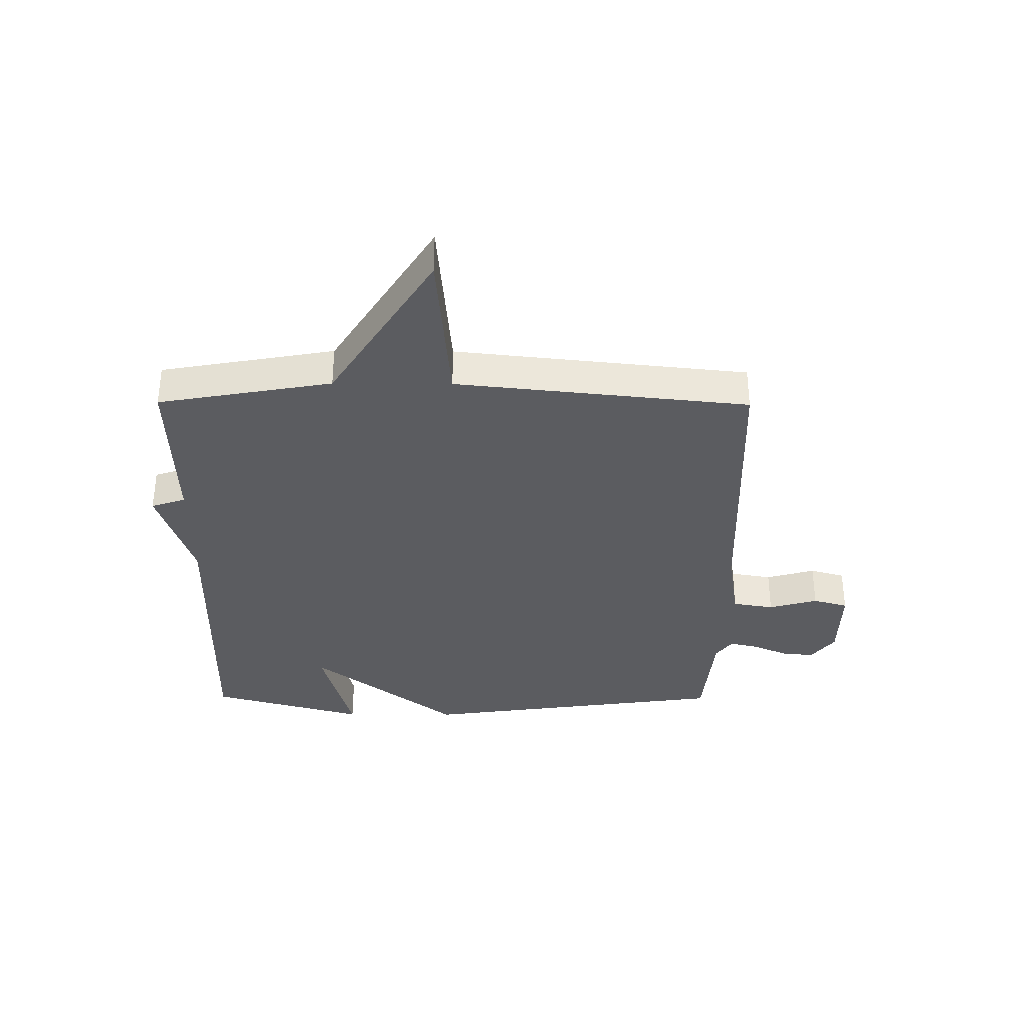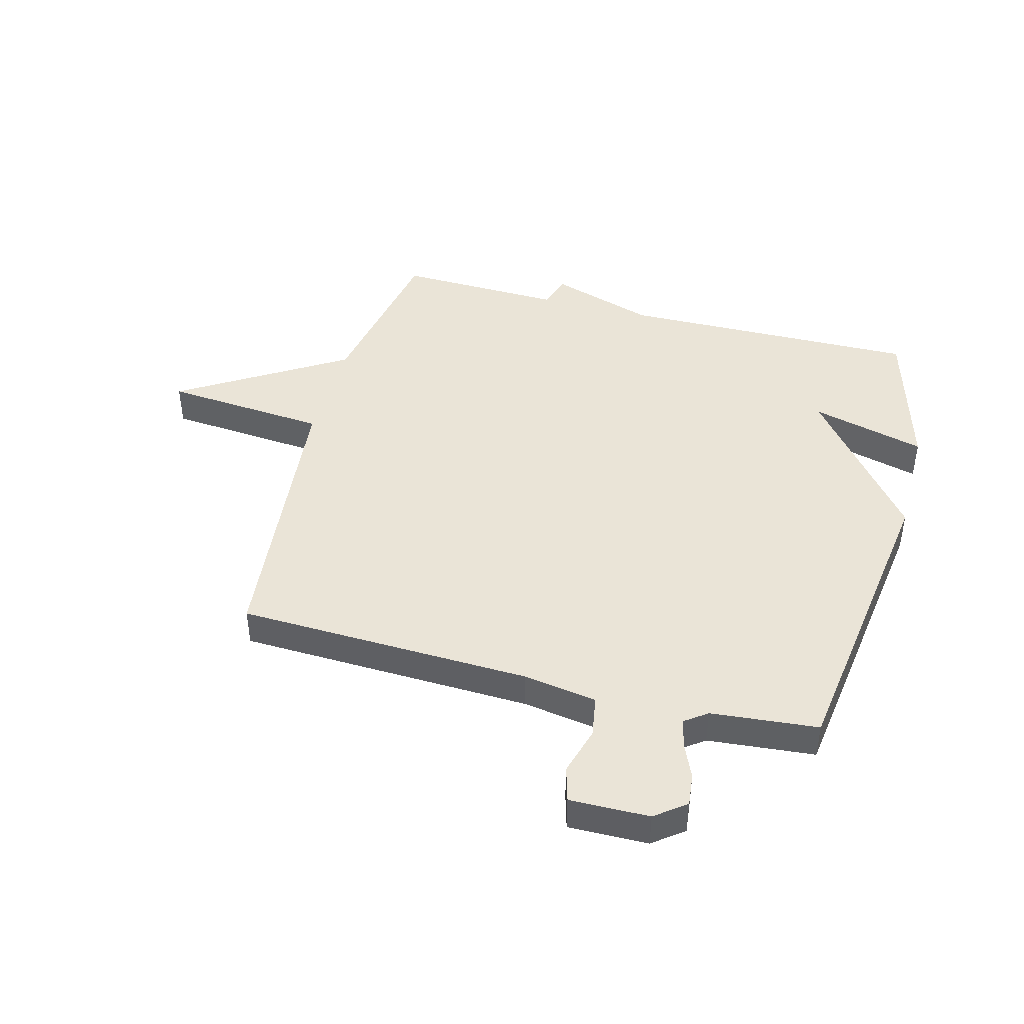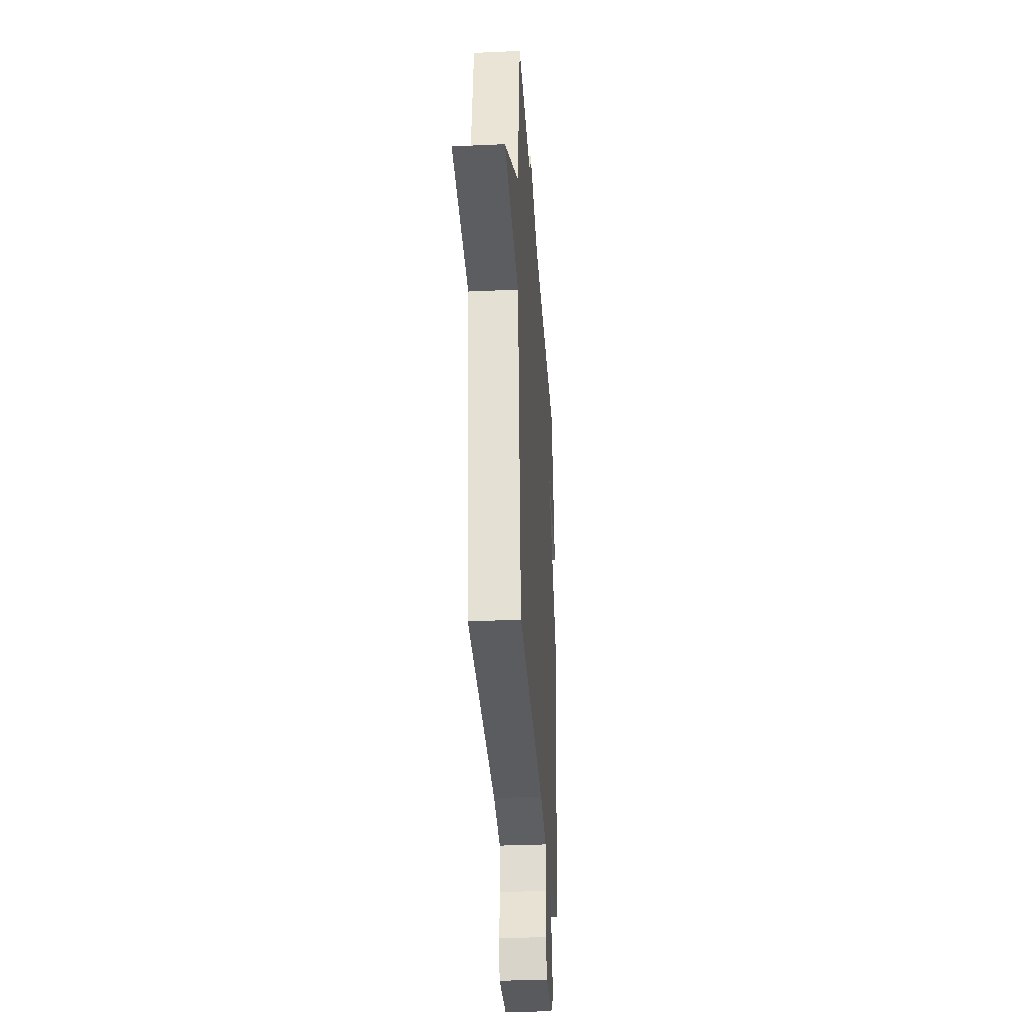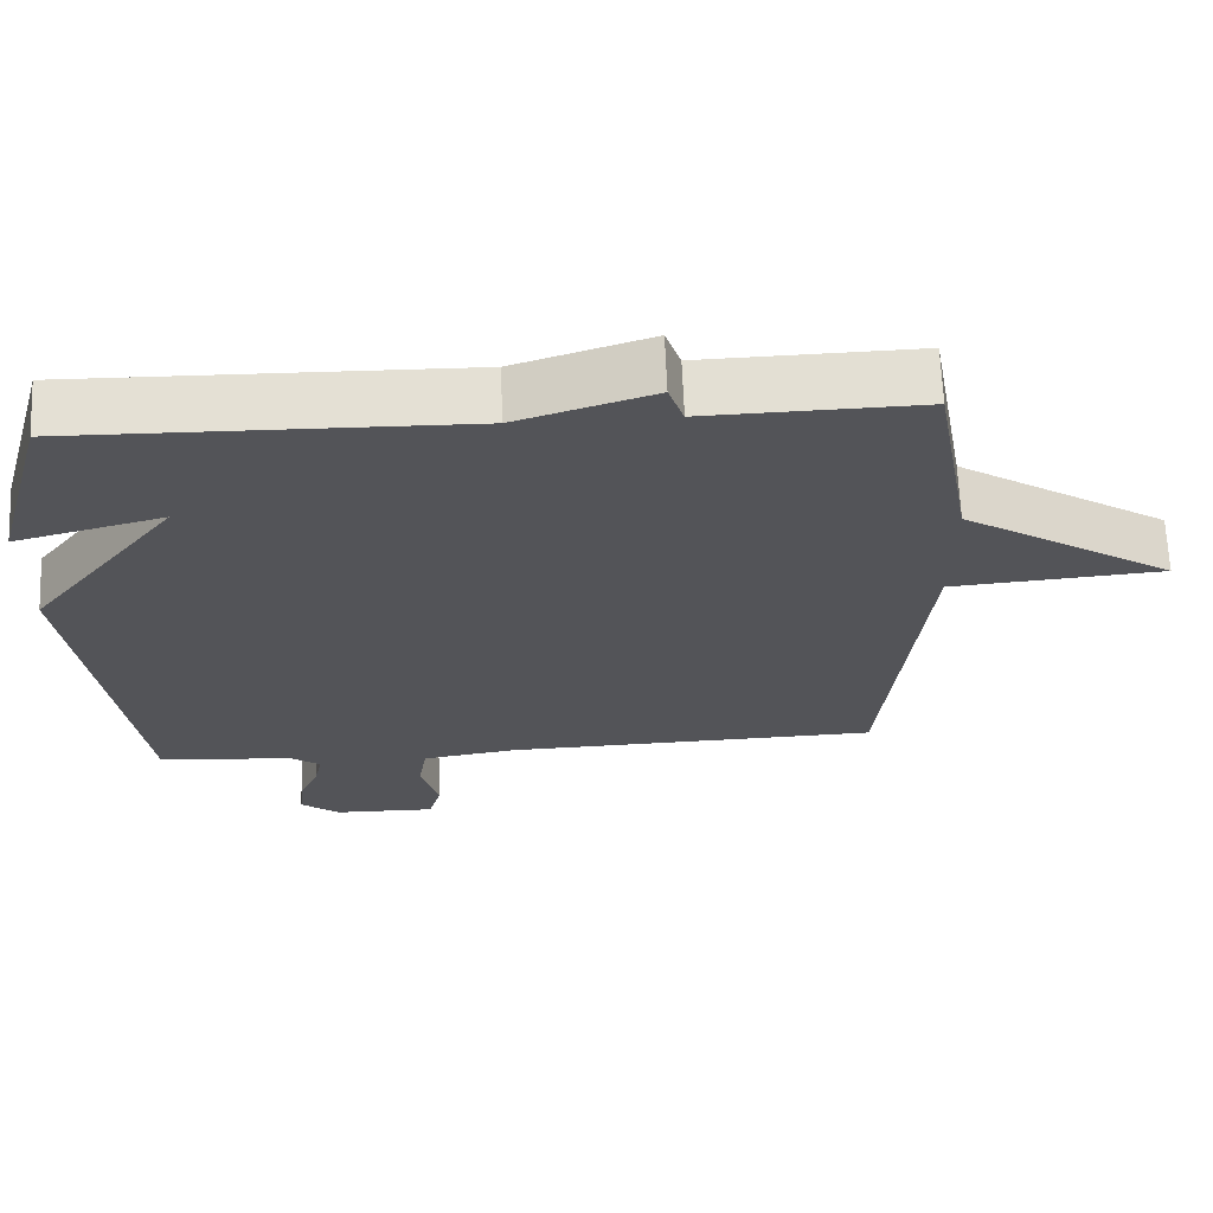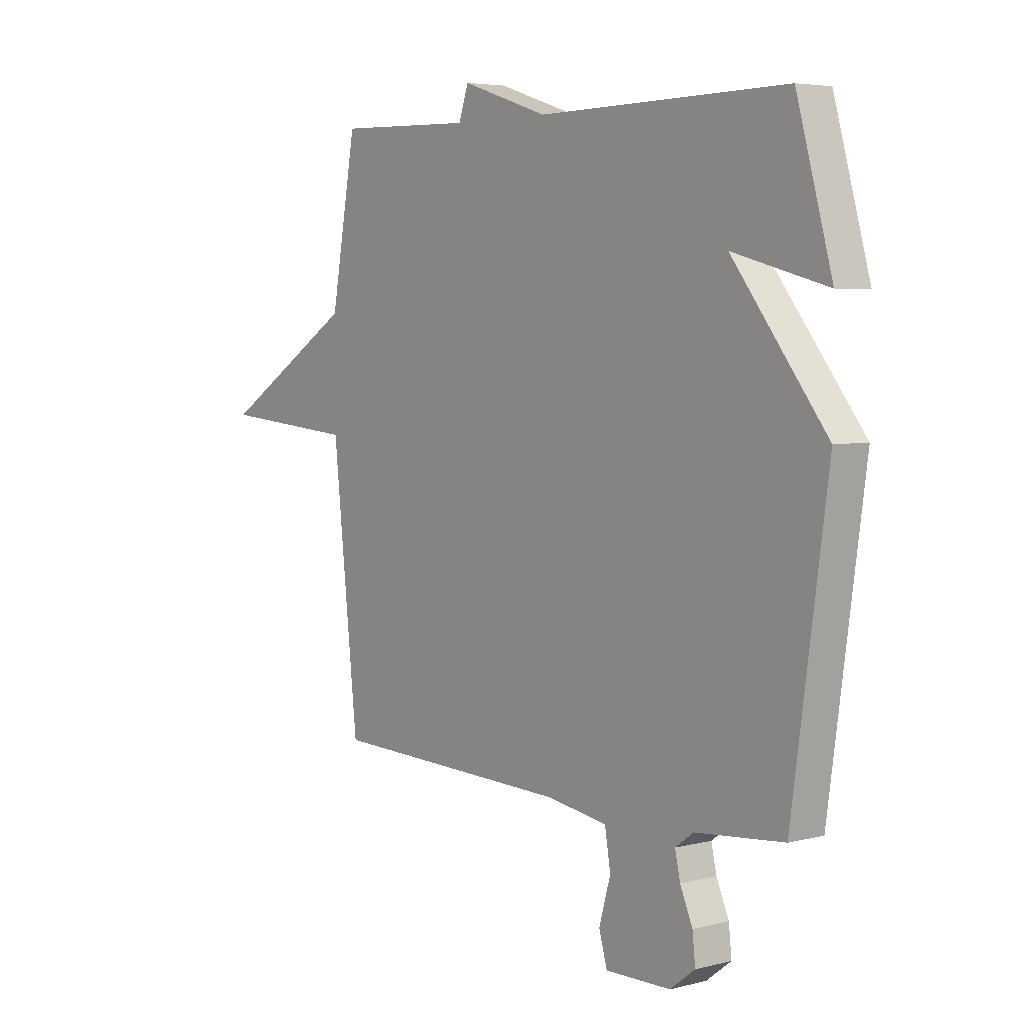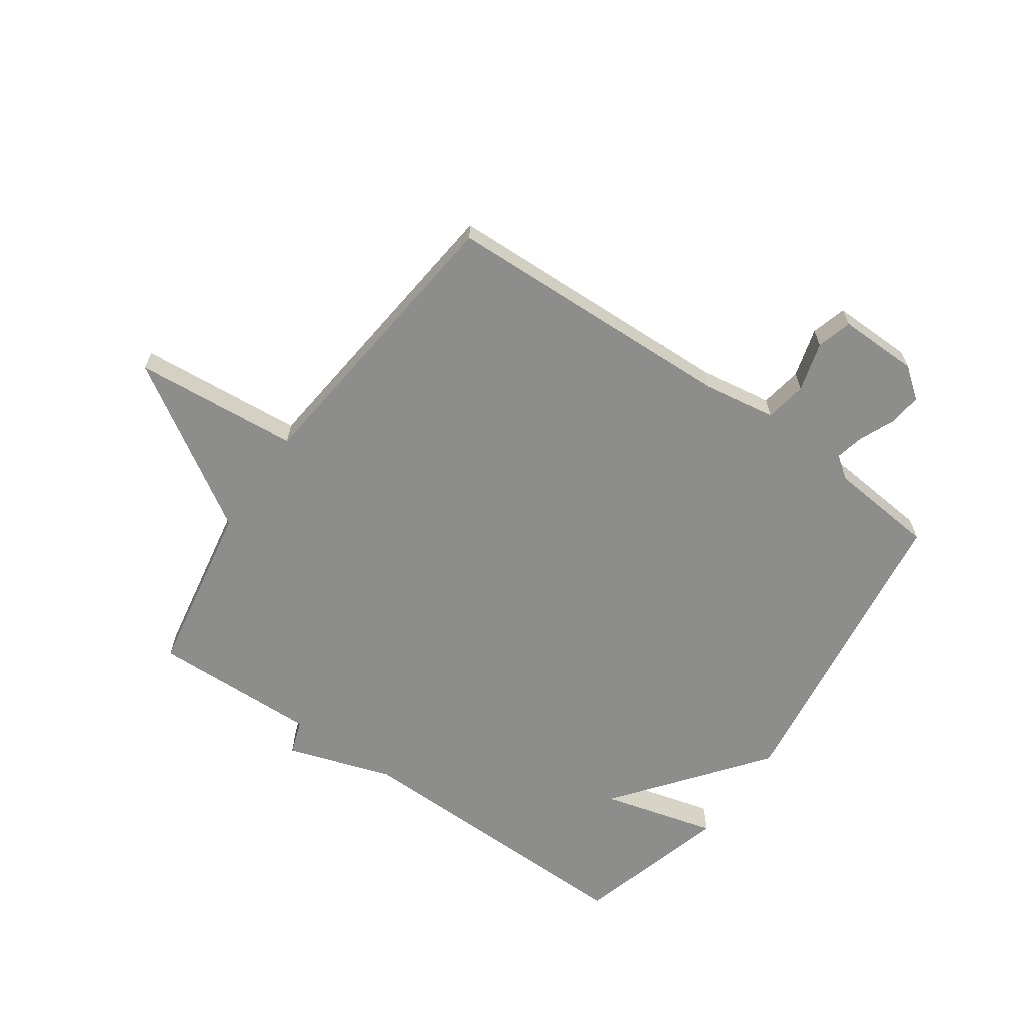
<metadata>
{"format":"obj","ext":"obj","renderer":"f3d","projection":"perspective","resolution":1024,"background":"white","views":[{"elev":-34.9,"azim":89.6,"up":"+Y"},{"elev":43.7,"azim":-165.1,"up":"+Y"},{"elev":-32.1,"azim":93.6,"up":"+Z"},{"elev":66.4,"azim":-2.3,"up":"+Z"},{"elev":4.7,"azim":-128.7,"up":"+Z"},{"elev":-64.4,"azim":145.0,"up":"+Y"}]}
</metadata>
<code>
v 0.5 0.07 0.5
v 0.553 0.07 0.202
v 0.835 0.07 0.026
v 0.553 0.07 0.002
v 0.5 0.07 -0.5
v -0.003 0.07 -0.517
v -0.129 0.07 -0.537
v -0.141 0.07 -0.608
v -0.117 0.07 -0.692
v -0.134 0.07 -0.752
v -0.27 0.07 -0.75
v -0.322 0.07 -0.71
v -0.316 0.07 -0.654
v -0.29 0.07 -0.594
v -0.279 0.07 -0.545
v -0.317 0.07 -0.517
v -0.5 0.07 -0.5
v -0.574 0.07 0.034
v -0.378 0.07 0.286
v -0.574 0.07 0.234
v -0.5 0.07 0.5
v 0.015 0.07 0.492
v 0.195 0.07 0.551
v 0.215 0.07 0.492
v 0.5 0 0.5
v 0.553 0 0.202
v 0.835 0 0.026
v 0.553 0 0.002
v 0.5 0 -0.5
v -0.003 0 -0.517
v -0.129 0 -0.537
v -0.141 0 -0.608
v -0.117 0 -0.692
v -0.134 0 -0.752
v -0.27 0 -0.75
v -0.322 0 -0.71
v -0.316 0 -0.654
v -0.29 0 -0.594
v -0.279 0 -0.545
v -0.317 0 -0.517
v -0.5 0 -0.5
v -0.574 0 0.034
v -0.378 0 0.286
v -0.574 0 0.234
v -0.5 0 0.5
v 0.015 0 0.492
v 0.195 0 0.551
v 0.215 0 0.492
f 22 23 24
f 19 20 21 22
f 19 22 24
f 18 19 24
f 17 18 24
f 16 17 24
f 24 1 2
f 16 24 2
f 15 16 2
f 12 13 14
f 11 12 14
f 10 11 14
f 9 10 14
f 8 9 14
f 7 8 14 15
f 6 7 15 2
f 4 5 6 2
f 2 3 4
f 48 47 46
f 46 45 44 43
f 48 46 43
f 48 43 42
f 48 42 41
f 48 41 40
f 26 25 48
f 26 48 40
f 26 40 39
f 38 37 36
f 38 36 35
f 38 35 34
f 38 34 33
f 38 33 32
f 39 38 32 31
f 26 39 31 30
f 26 30 29 28
f 28 27 26
f 1 25 26 2
f 2 26 27 3
f 3 27 28 4
f 4 28 29 5
f 5 29 30 6
f 6 30 31 7
f 7 31 32 8
f 8 32 33 9
f 9 33 34 10
f 10 34 35 11
f 11 35 36 12
f 12 36 37 13
f 13 37 38 14
f 14 38 39 15
f 15 39 40 16
f 16 40 41 17
f 17 41 42 18
f 18 42 43 19
f 19 43 44 20
f 20 44 45 21
f 21 45 46 22
f 22 46 47 23
f 23 47 48 24
f 24 48 25 1

</code>
